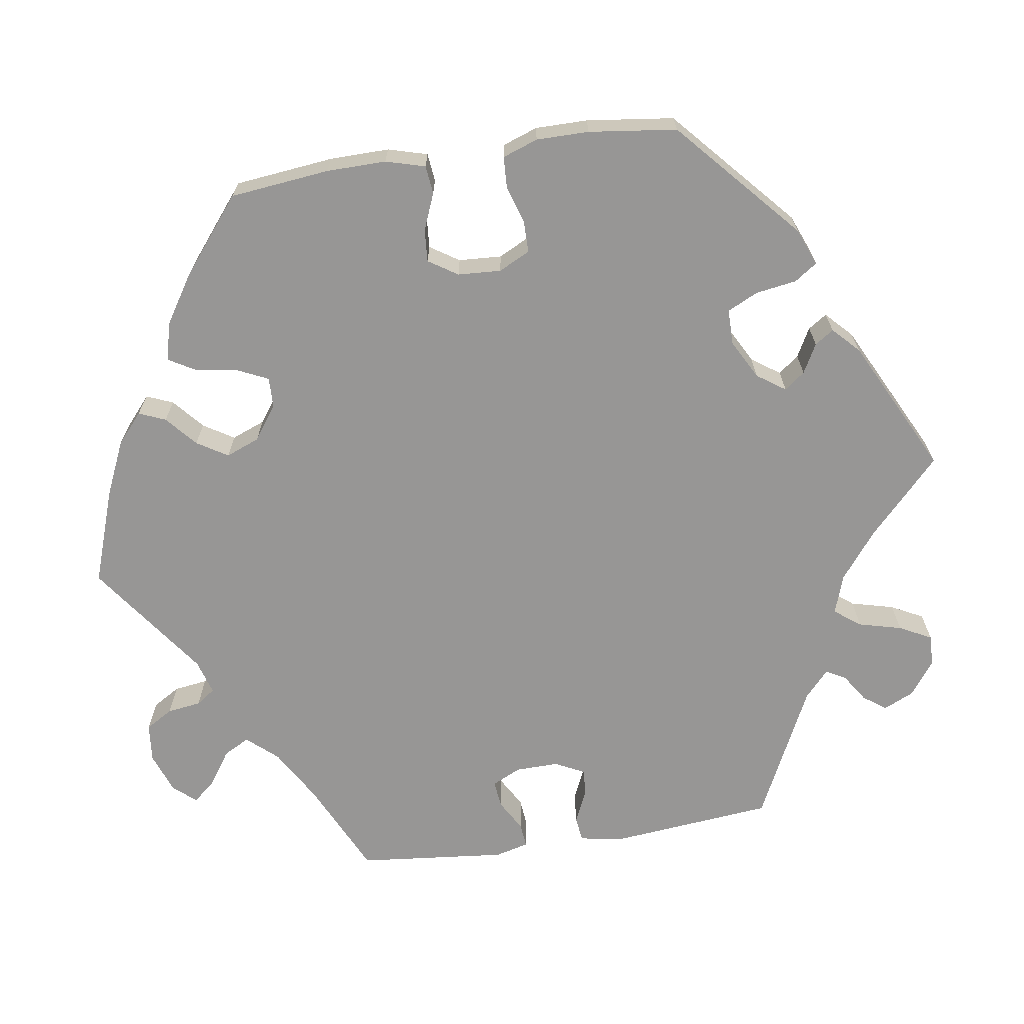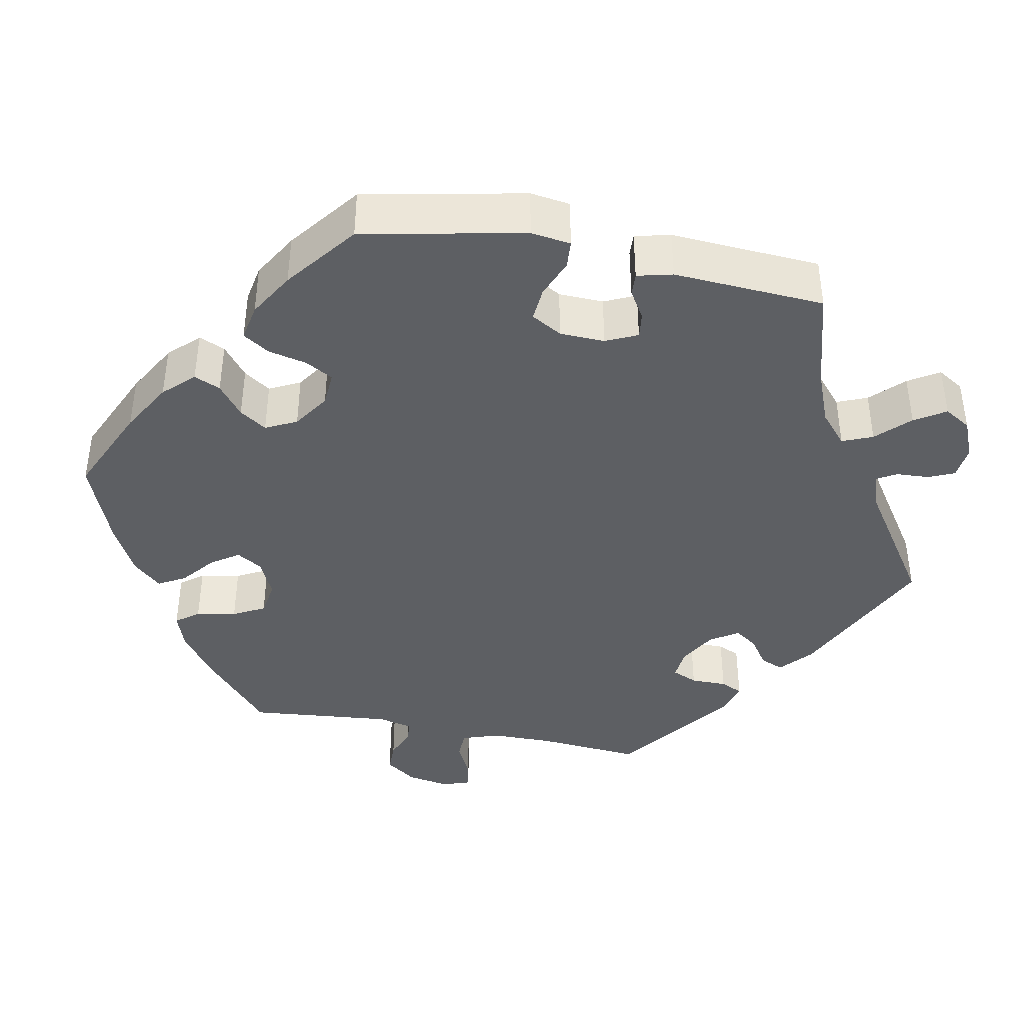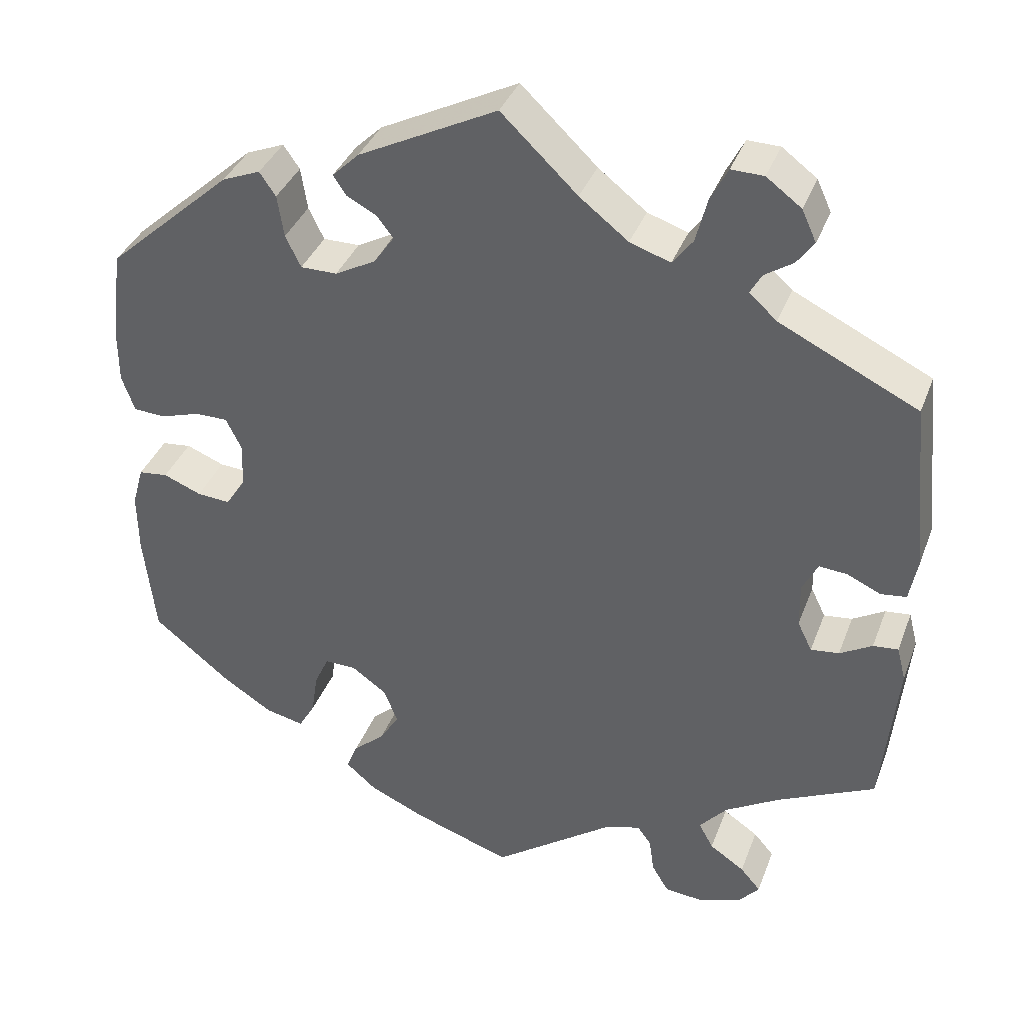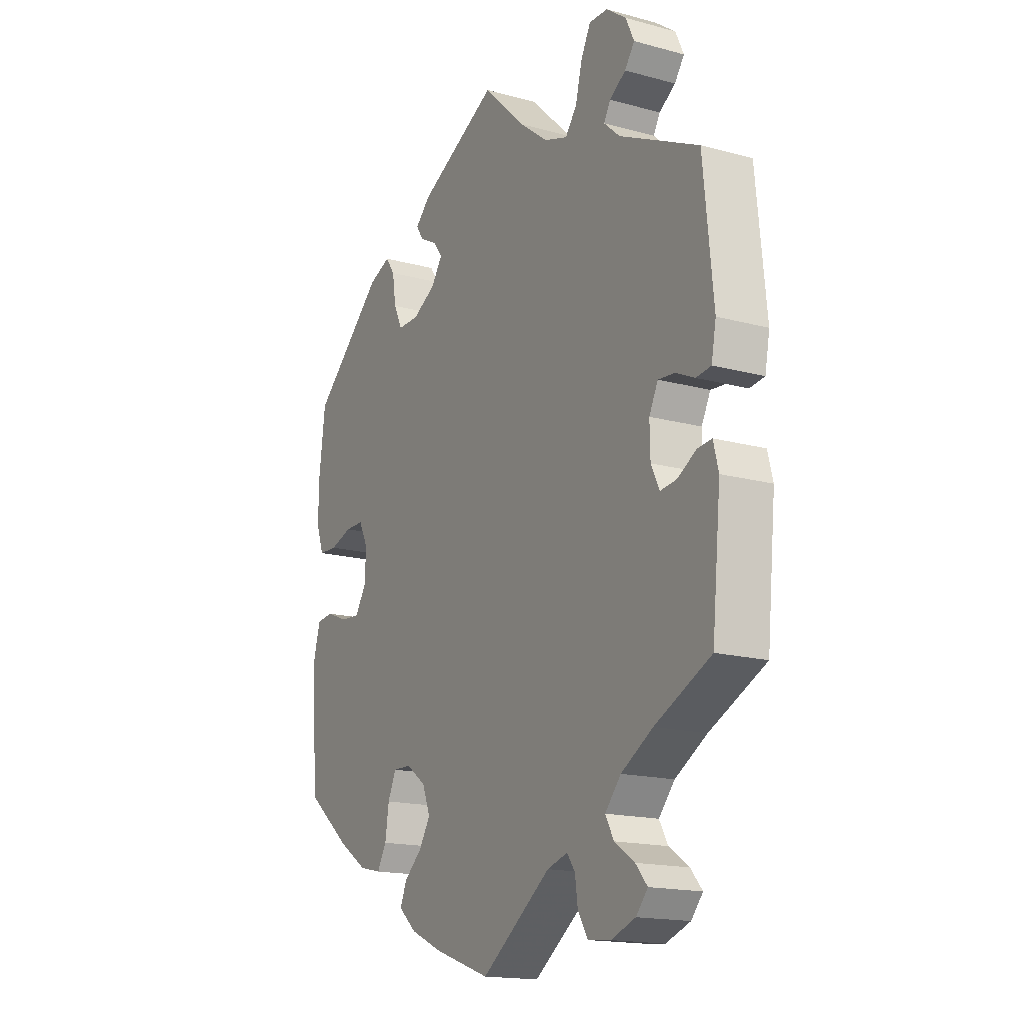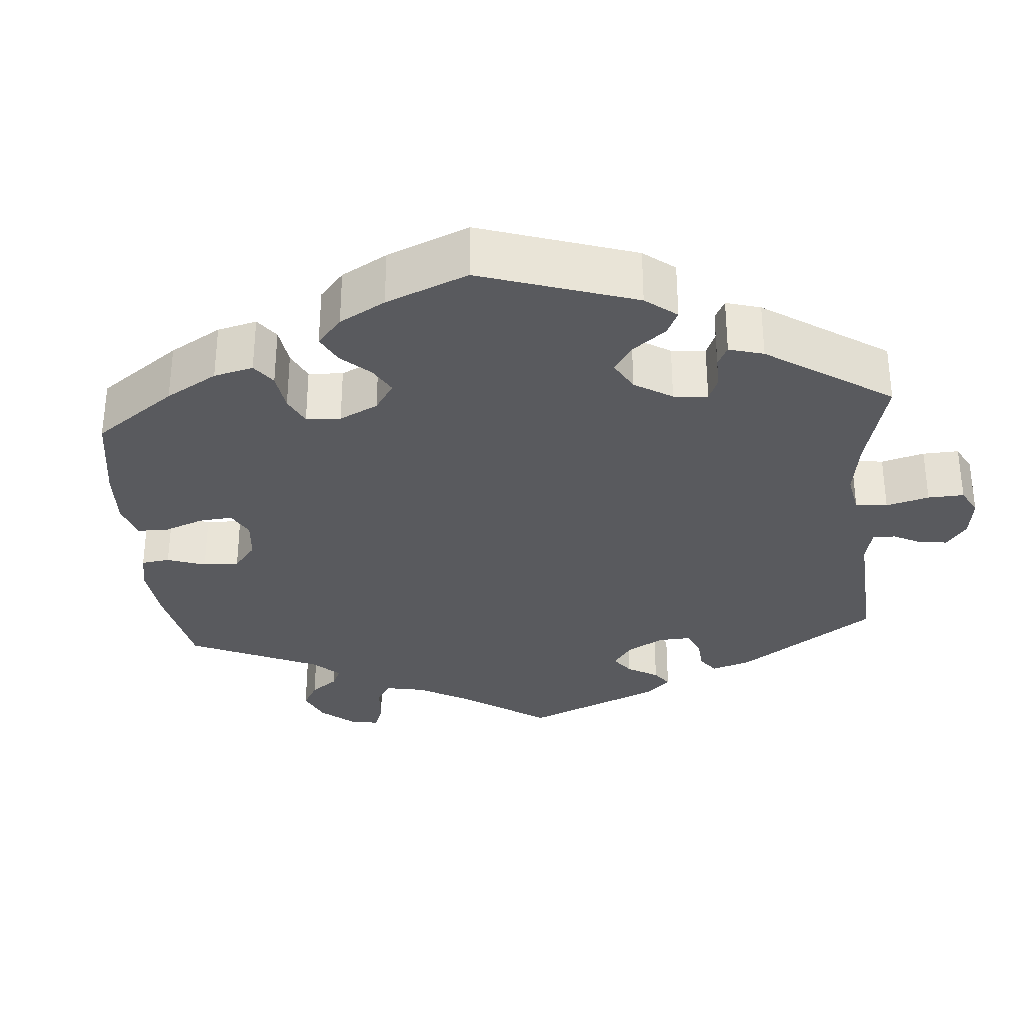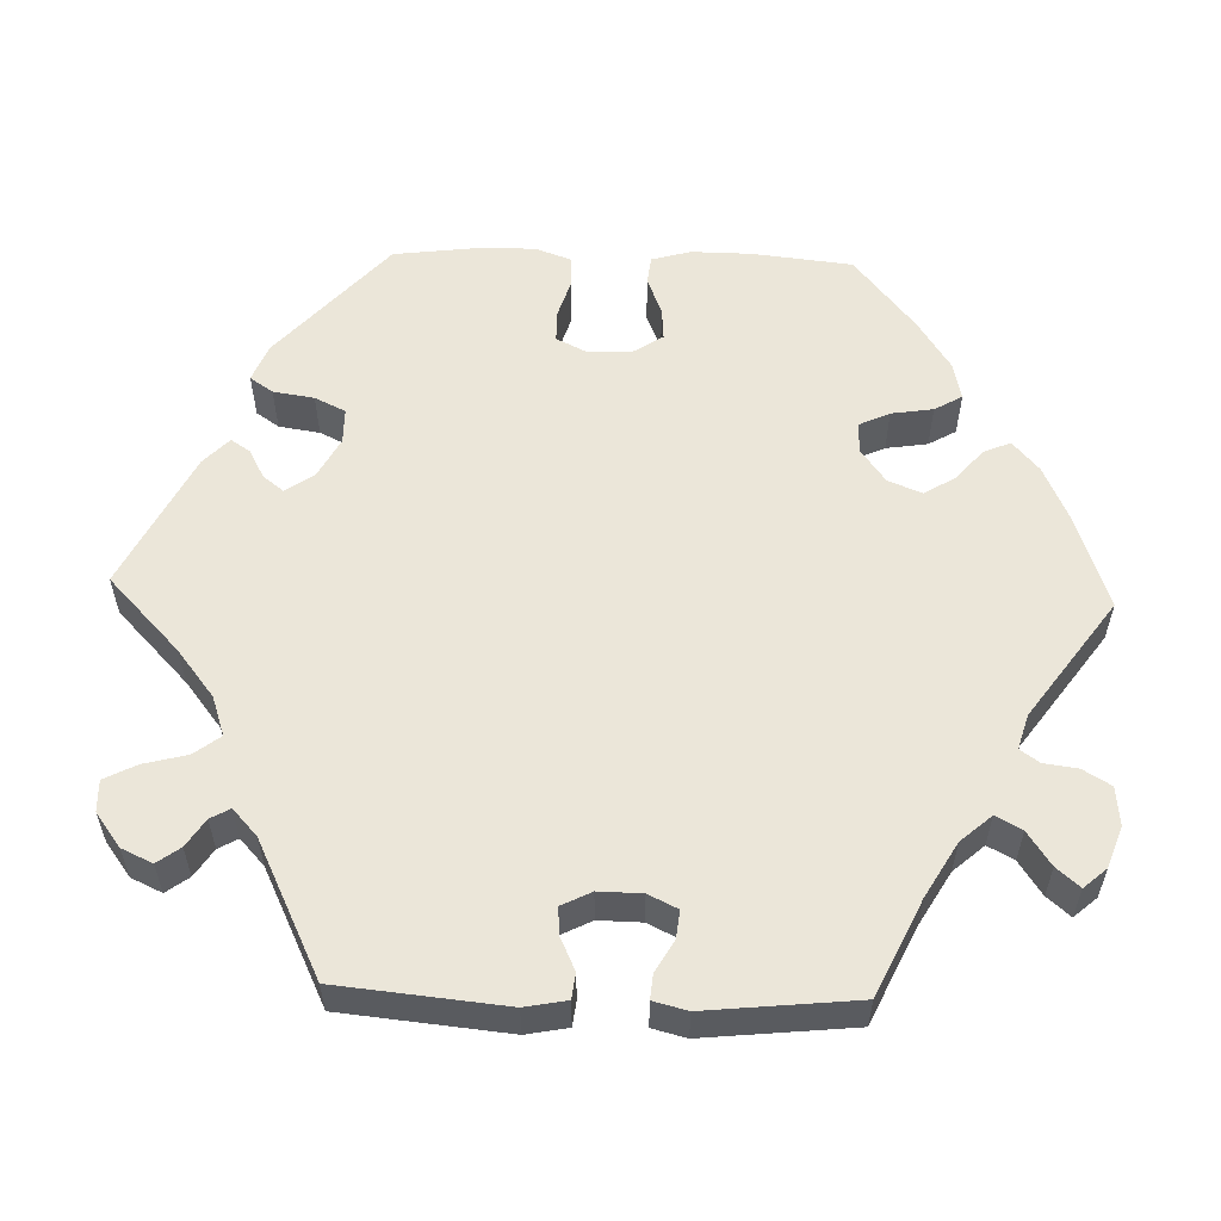
<metadata>
{"format":"obj","ext":"obj","renderer":"f3d","projection":"perspective","resolution":1024,"background":"white","views":[{"elev":-67.9,"azim":-81.4,"up":"+Y"},{"elev":-40.2,"azim":-41.4,"up":"+Y"},{"elev":37.0,"azim":19.4,"up":"+Z"},{"elev":-16.7,"azim":61.1,"up":"+Z"},{"elev":-31.5,"azim":-55.3,"up":"+Y"},{"elev":57.0,"azim":91.7,"up":"+Y"}]}
</metadata>
<code>
v 0.094 0.07 0.488
v 0.154 0.07 0.441
v 0.204 0.07 0.424
v 0.229 0.07 0.457
v 0.243 0.07 0.512
v 0.264 0.07 0.553
v 0.304 0.07 0.552
v 0.347 0.07 0.52
v 0.365 0.07 0.481
v 0.344 0.07 0.452
v 0.309 0.07 0.429
v 0.295 0.07 0.404
v 0.329 0.07 0.373
v 0.5 0.07 0.29
v 0.521 0.07 0.079
v 0.511 0.07 0.026
v 0.479 0.07 0.022
v 0.438 0.07 0.041
v 0.403 0.07 0.044
v 0.384 0.07 0.006
v 0.385 0.07 -0.049
v 0.403 0.07 -0.086
v 0.438 0.07 -0.082
v 0.478 0.07 -0.059
v 0.509 0.07 -0.056
v 0.52 0.07 -0.099
v 0.501 0.07 -0.289
v 0.381 0.07 -0.346
v 0.313 0.07 -0.386
v 0.279 0.07 -0.425
v 0.297 0.07 -0.458
v 0.34 0.07 -0.487
v 0.365 0.07 -0.516
v 0.34 0.07 -0.545
v 0.288 0.07 -0.564
v 0.239 0.07 -0.559
v 0.218 0.07 -0.524
v 0.212 0.07 -0.481
v 0.195 0.07 -0.457
v 0.151 0.07 -0.47
v 0.001 0.07 -0.578
v -0.12 0.07 -0.536
v -0.189 0.07 -0.505
v -0.227 0.07 -0.472
v -0.213 0.07 -0.438
v -0.174 0.07 -0.404
v -0.15 0.07 -0.365
v -0.167 0.07 -0.322
v -0.21 0.07 -0.291
v -0.249 0.07 -0.29
v -0.267 0.07 -0.329
v -0.275 0.07 -0.382
v -0.295 0.07 -0.417
v -0.343 0.07 -0.406
v -0.405 0.07 -0.366
v -0.5 0.07 -0.289
v -0.514 0.07 -0.162
v -0.515 0.07 -0.086
v -0.501 0.07 -0.036
v -0.465 0.07 -0.032
v -0.418 0.07 -0.051
v -0.377 0.07 -0.054
v -0.353 0.07 -0.017
v -0.35 0.07 0.038
v -0.37 0.07 0.078
v -0.41 0.07 0.078
v -0.458 0.07 0.063
v -0.498 0.07 0.065
v -0.514 0.07 0.11
v -0.514 0.07 0.177
v -0.5 0.07 0.289
v -0.345 0.07 0.428
v -0.298 0.07 0.447
v -0.278 0.07 0.418
v -0.27 0.07 0.366
v -0.251 0.07 0.327
v -0.206 0.07 0.327
v -0.156 0.07 0.354
v -0.131 0.07 0.39
v -0.151 0.07 0.416
v -0.188 0.07 0.436
v -0.204 0.07 0.46
v -0.171 0.07 0.492
v 0 0.07 0.578
v 0.094 0 0.488
v 0.154 0 0.441
v 0.204 0 0.424
v 0.229 0 0.457
v 0.243 0 0.512
v 0.264 0 0.553
v 0.304 0 0.552
v 0.347 0 0.52
v 0.365 0 0.481
v 0.344 0 0.452
v 0.309 0 0.429
v 0.295 0 0.404
v 0.329 0 0.373
v 0.5 0 0.29
v 0.521 0 0.079
v 0.511 0 0.026
v 0.479 0 0.022
v 0.438 0 0.041
v 0.403 0 0.044
v 0.384 0 0.006
v 0.385 0 -0.049
v 0.403 0 -0.086
v 0.438 0 -0.082
v 0.478 0 -0.059
v 0.509 0 -0.056
v 0.52 0 -0.099
v 0.501 0 -0.289
v 0.381 0 -0.346
v 0.313 0 -0.386
v 0.279 0 -0.425
v 0.297 0 -0.458
v 0.34 0 -0.487
v 0.365 0 -0.516
v 0.34 0 -0.545
v 0.288 0 -0.564
v 0.239 0 -0.559
v 0.218 0 -0.524
v 0.212 0 -0.481
v 0.195 0 -0.457
v 0.151 0 -0.47
v 0.001 0 -0.578
v -0.12 0 -0.536
v -0.189 0 -0.505
v -0.227 0 -0.472
v -0.213 0 -0.438
v -0.174 0 -0.404
v -0.15 0 -0.365
v -0.167 0 -0.322
v -0.21 0 -0.291
v -0.249 0 -0.29
v -0.267 0 -0.329
v -0.275 0 -0.382
v -0.295 0 -0.417
v -0.343 0 -0.406
v -0.405 0 -0.366
v -0.5 0 -0.289
v -0.514 0 -0.162
v -0.515 0 -0.086
v -0.501 0 -0.036
v -0.465 0 -0.032
v -0.418 0 -0.051
v -0.377 0 -0.054
v -0.353 0 -0.017
v -0.35 0 0.038
v -0.37 0 0.078
v -0.41 0 0.078
v -0.458 0 0.063
v -0.498 0 0.065
v -0.514 0 0.11
v -0.514 0 0.177
v -0.5 0 0.289
v -0.345 0 0.428
v -0.298 0 0.447
v -0.278 0 0.418
v -0.27 0 0.366
v -0.251 0 0.327
v -0.206 0 0.327
v -0.156 0 0.354
v -0.131 0 0.39
v -0.151 0 0.416
v -0.188 0 0.436
v -0.204 0 0.46
v -0.171 0 0.492
v 0 0 0.578
f 83 84 1
f 80 81 82 83
f 79 80 83 1
f 78 79 1 2
f 77 78 2 3
f 72 73 74 75
f 72 75 76
f 71 72 76
f 70 71 76 77
f 66 67 68 69
f 65 66 69 70
f 58 59 60 61
f 58 61 62
f 57 58 62
f 56 57 62
f 55 56 62 63
f 51 52 53 54
f 50 51 54 55
f 43 44 45 46
f 43 46 47
f 40 41 42 43
f 39 40 43 47
f 35 36 37 38
f 35 38 39
f 34 35 39
f 31 32 33 34
f 30 31 34 39
f 29 30 39 47
f 25 26 27 28
f 23 24 25 28
f 22 23 28 29
f 21 22 29 47
f 15 16 17 18
f 13 14 15 18
f 12 13 18 19
f 8 9 10 11
f 8 11 12
f 7 8 12
f 4 5 6 7
f 3 4 7 12
f 65 70 77 3
f 50 55 63
f 49 50 63 64
f 48 49 64
f 20 21 47 48
f 20 48 64 65
f 19 20 65
f 3 12 19 65
f 85 168 167
f 167 166 165 164
f 85 167 164 163
f 86 85 163 162
f 87 86 162 161
f 159 158 157 156
f 160 159 156
f 160 156 155
f 161 160 155 154
f 153 152 151 150
f 154 153 150 149
f 145 144 143 142
f 146 145 142
f 146 142 141
f 146 141 140
f 147 146 140 139
f 138 137 136 135
f 139 138 135 134
f 130 129 128 127
f 131 130 127
f 127 126 125 124
f 131 127 124 123
f 122 121 120 119
f 123 122 119
f 123 119 118
f 118 117 116 115
f 123 118 115 114
f 131 123 114 113
f 112 111 110 109
f 112 109 108 107
f 113 112 107 106
f 131 113 106 105
f 102 101 100 99
f 102 99 98 97
f 103 102 97 96
f 95 94 93 92
f 96 95 92
f 96 92 91
f 91 90 89 88
f 96 91 88 87
f 87 161 154 149
f 147 139 134
f 148 147 134 133
f 148 133 132
f 132 131 105 104
f 149 148 132 104
f 149 104 103
f 149 103 96 87
f 1 85 86 2
f 2 86 87 3
f 3 87 88 4
f 4 88 89 5
f 5 89 90 6
f 6 90 91 7
f 7 91 92 8
f 8 92 93 9
f 9 93 94 10
f 10 94 95 11
f 11 95 96 12
f 12 96 97 13
f 13 97 98 14
f 14 98 99 15
f 15 99 100 16
f 16 100 101 17
f 17 101 102 18
f 18 102 103 19
f 19 103 104 20
f 20 104 105 21
f 21 105 106 22
f 22 106 107 23
f 23 107 108 24
f 24 108 109 25
f 25 109 110 26
f 26 110 111 27
f 27 111 112 28
f 28 112 113 29
f 29 113 114 30
f 30 114 115 31
f 31 115 116 32
f 32 116 117 33
f 33 117 118 34
f 34 118 119 35
f 35 119 120 36
f 36 120 121 37
f 37 121 122 38
f 38 122 123 39
f 39 123 124 40
f 40 124 125 41
f 41 125 126 42
f 42 126 127 43
f 43 127 128 44
f 44 128 129 45
f 45 129 130 46
f 46 130 131 47
f 47 131 132 48
f 48 132 133 49
f 49 133 134 50
f 50 134 135 51
f 51 135 136 52
f 52 136 137 53
f 53 137 138 54
f 54 138 139 55
f 55 139 140 56
f 56 140 141 57
f 57 141 142 58
f 58 142 143 59
f 59 143 144 60
f 60 144 145 61
f 61 145 146 62
f 62 146 147 63
f 63 147 148 64
f 64 148 149 65
f 65 149 150 66
f 66 150 151 67
f 67 151 152 68
f 68 152 153 69
f 69 153 154 70
f 70 154 155 71
f 71 155 156 72
f 72 156 157 73
f 73 157 158 74
f 74 158 159 75
f 75 159 160 76
f 76 160 161 77
f 77 161 162 78
f 78 162 163 79
f 79 163 164 80
f 80 164 165 81
f 81 165 166 82
f 82 166 167 83
f 83 167 168 84
f 84 168 85 1

</code>
